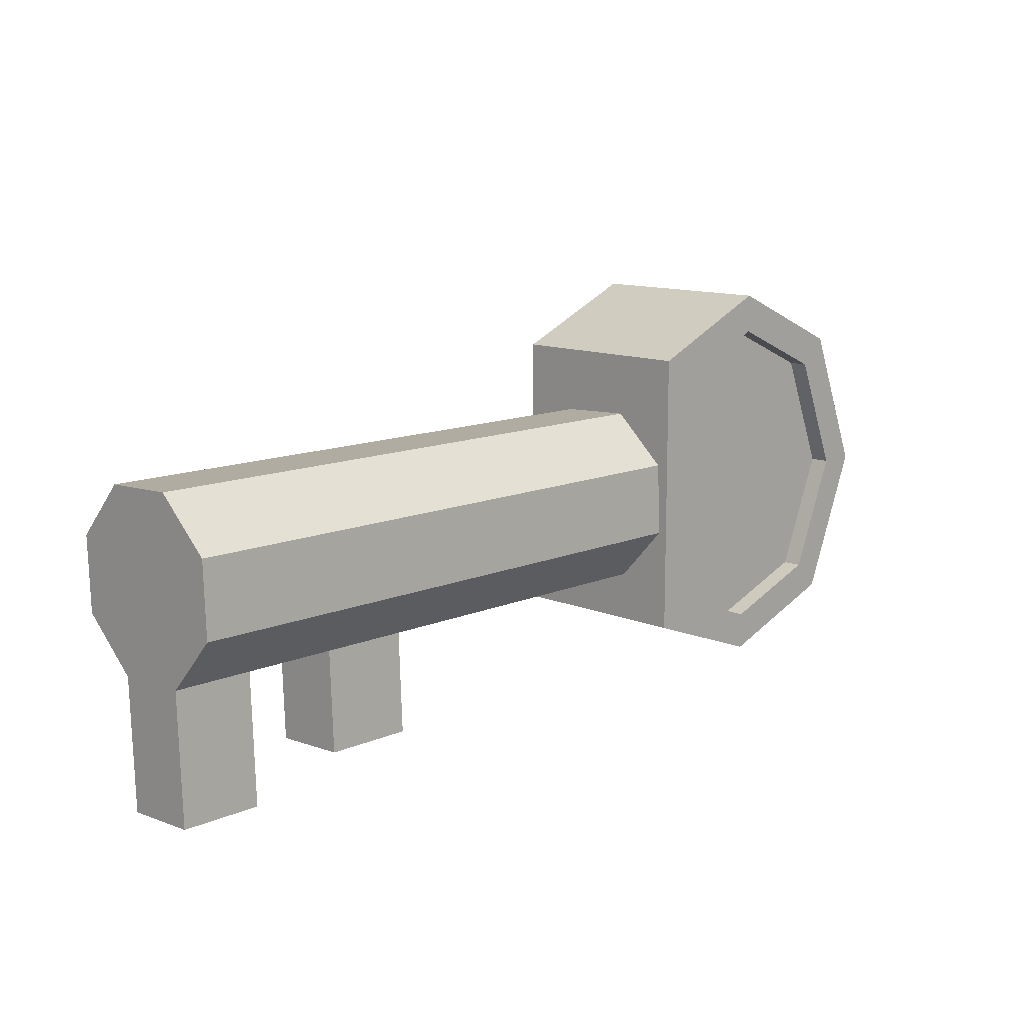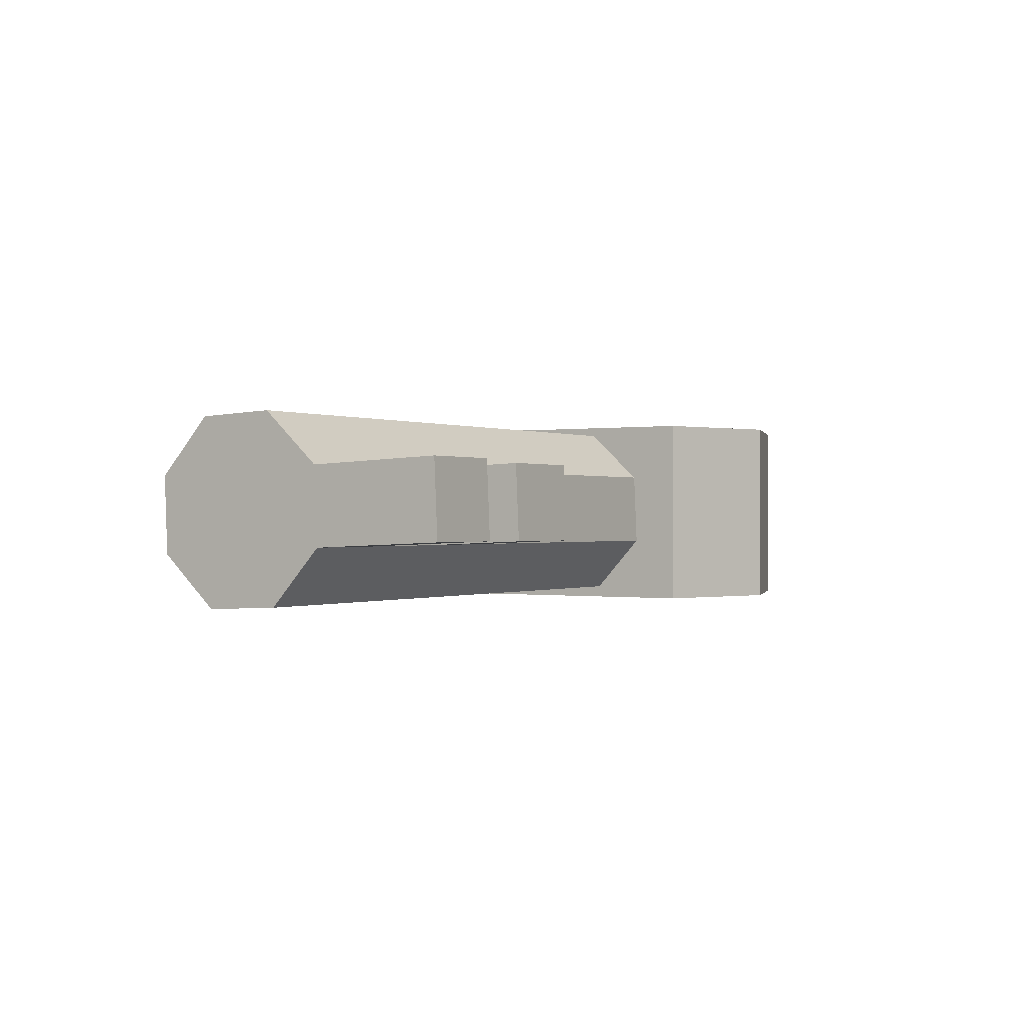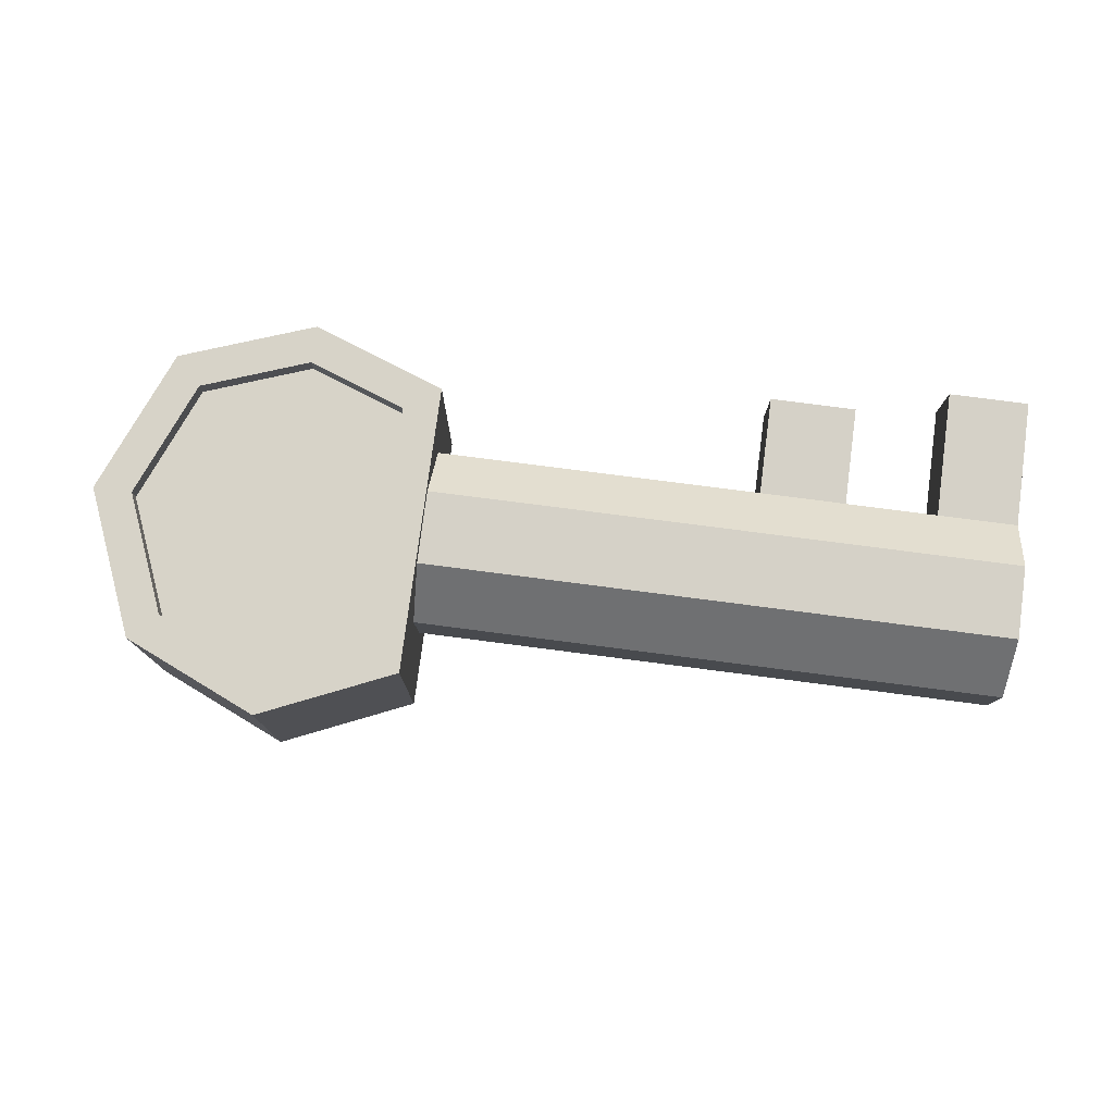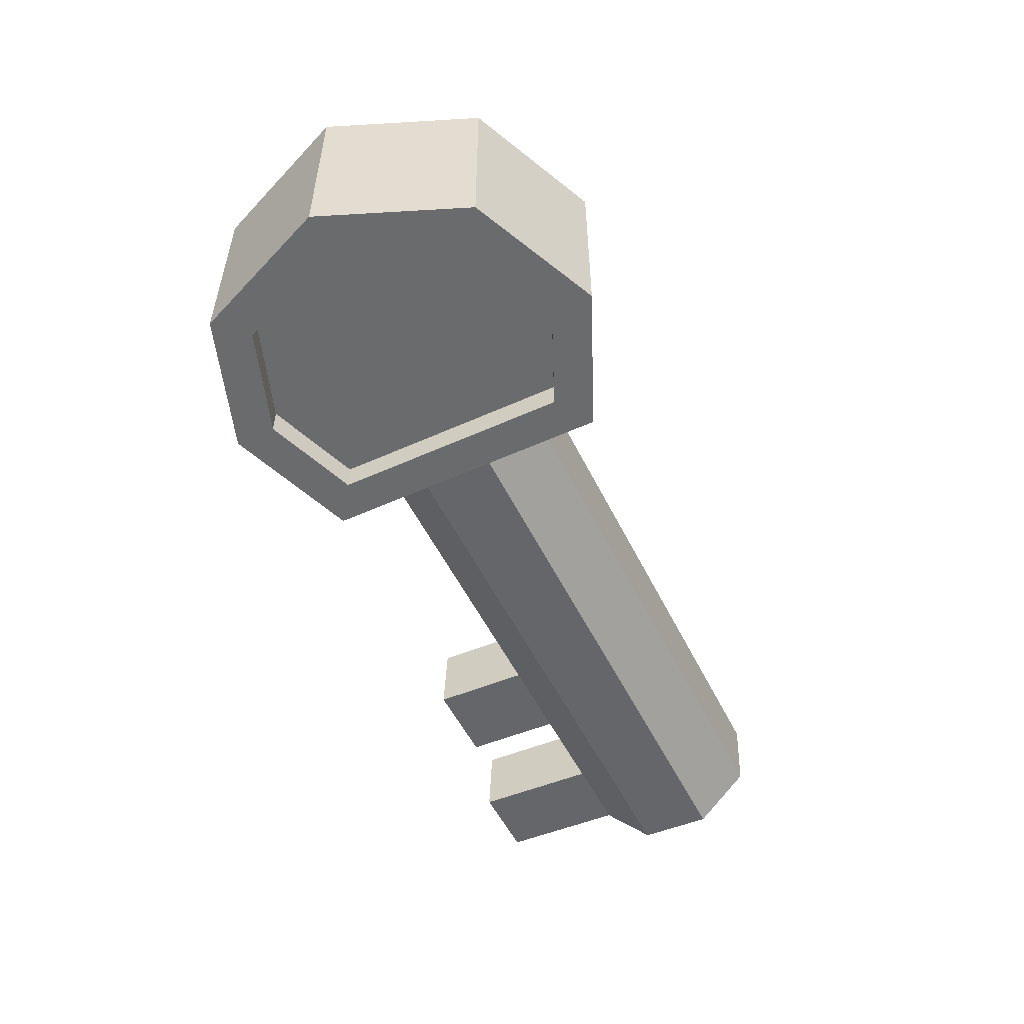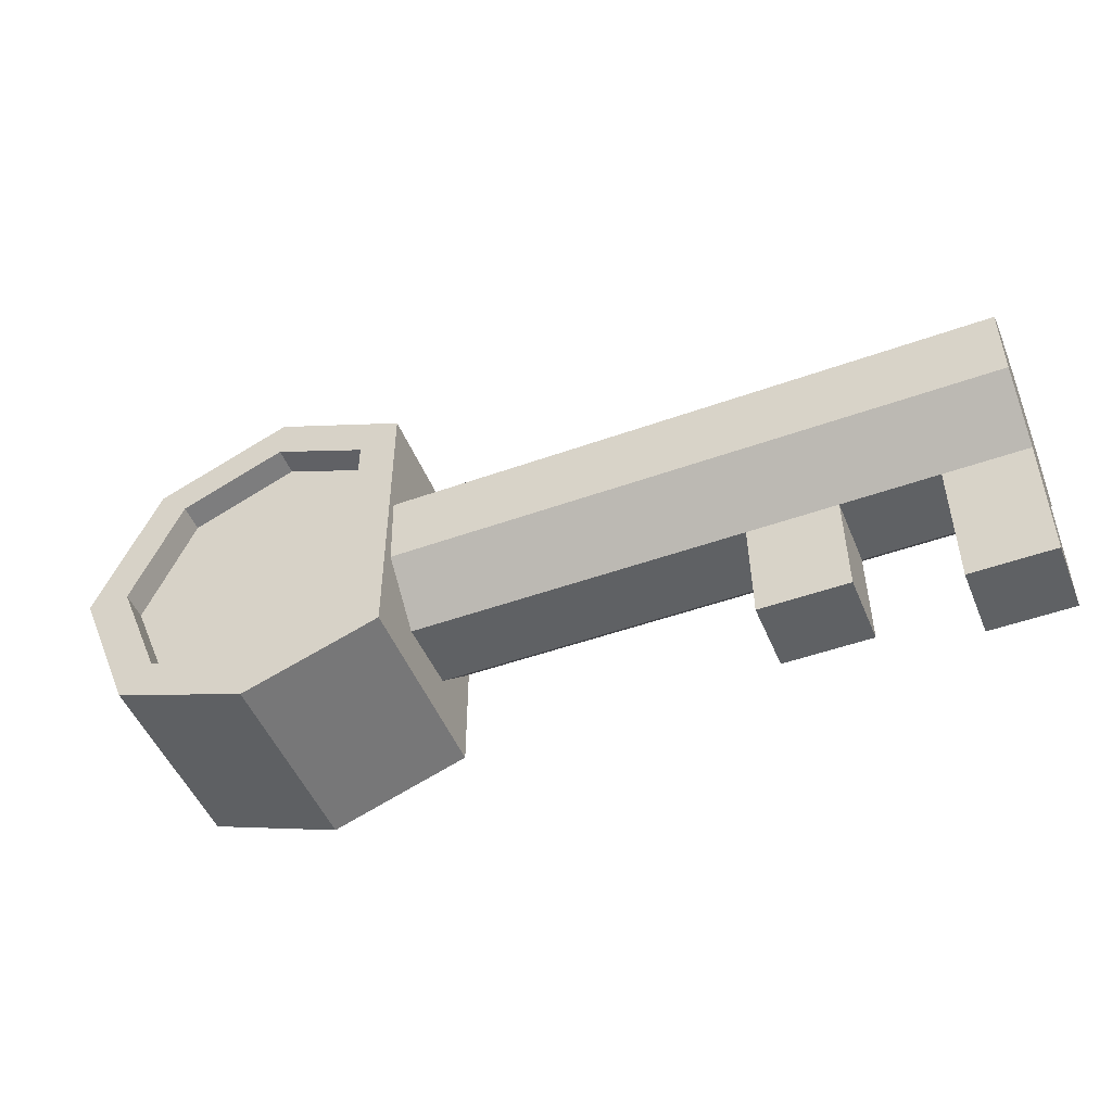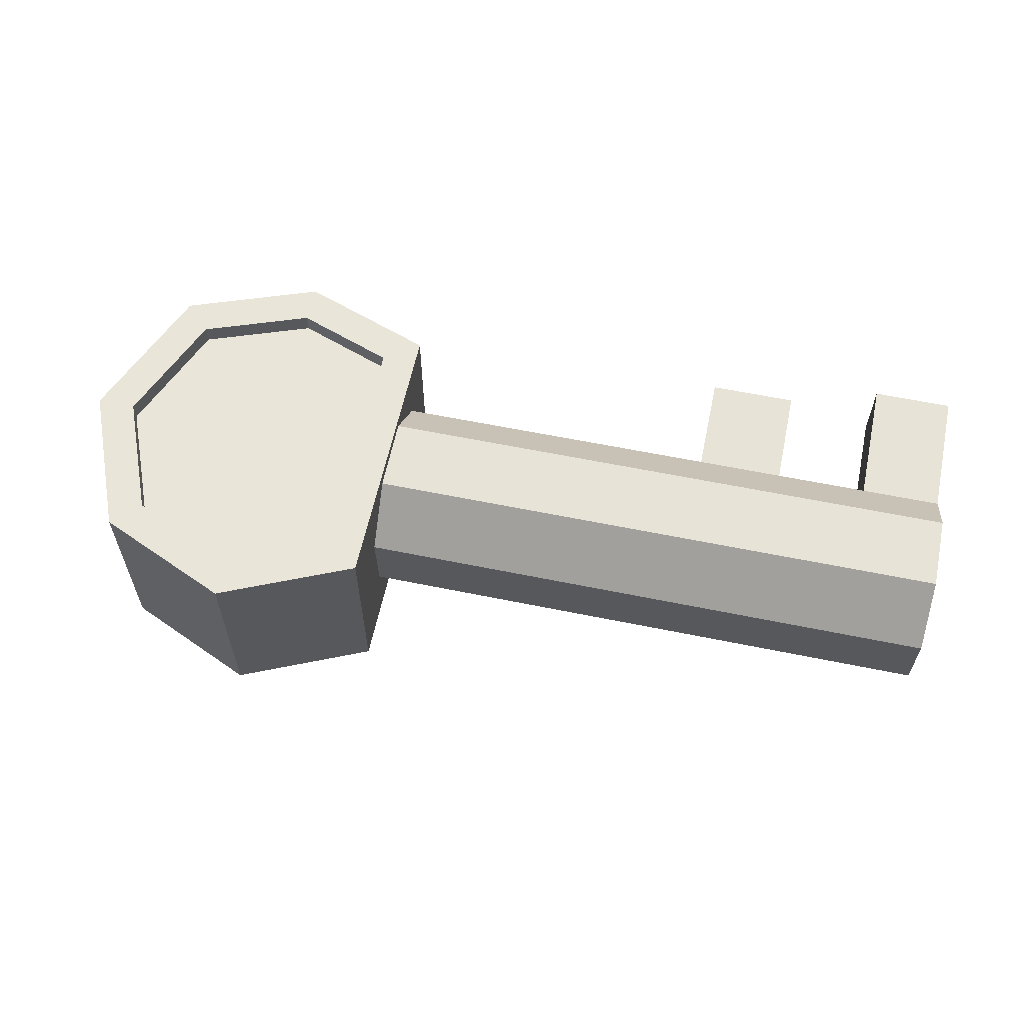
<metadata>
{"format":"obj","ext":"obj","renderer":"f3d","projection":"perspective","resolution":1024,"background":"white","views":[{"elev":12.2,"azim":-45.3,"up":"+Y"},{"elev":-0.2,"azim":-57.9,"up":"+Z"},{"elev":77.1,"azim":-172.6,"up":"+Z"},{"elev":-53.2,"azim":115.8,"up":"+Z"},{"elev":-49.1,"azim":-158.3,"up":"+Y"},{"elev":59.7,"azim":-168.1,"up":"+Z"}]}
</metadata>
<code>
o key_Cylinder.002
v -0.6989 4.426 -0.1348
v 0.242 4.426 -0.1348
v -0.6989 4.349 -0.05008
v 0.242 4.349 -0.05008
v -0.6989 4.354 0.06477
v 0.242 4.354 0.06477
v -0.6989 4.438 0.1424
v 0.242 4.438 0.1424
v -0.6989 4.553 0.1374
v 0.242 4.553 0.1374
v -0.6989 4.631 0.05266
v 0.242 4.631 0.05266
v -0.6989 4.626 -0.06218
v 0.242 4.626 -0.06218
v -0.6989 4.541 -0.1398
v 0.242 4.541 -0.1398
v -0.5712 4.426 -0.1348
v -0.5712 4.349 -0.05008
v -0.5712 4.354 0.06477
v -0.5712 4.438 0.1424
v -0.5712 4.553 0.1374
v -0.5712 4.631 0.05266
v -0.5712 4.626 -0.06218
v -0.5712 4.541 -0.1398
v -0.4239 4.426 -0.1348
v -0.4239 4.349 -0.05008
v -0.4239 4.354 0.06477
v -0.4239 4.438 0.1424
v -0.4239 4.553 0.1374
v -0.4239 4.631 0.05266
v -0.4239 4.626 -0.06218
v -0.4239 4.541 -0.1398
v -0.2864 4.426 -0.1348
v -0.2864 4.349 -0.05008
v -0.2864 4.354 0.06477
v -0.2864 4.438 0.1424
v -0.2864 4.553 0.1374
v -0.2864 4.631 0.05266
v -0.2864 4.626 -0.06218
v -0.2864 4.541 -0.1398
v -0.6989 4.148 -0.0413
v -0.6989 4.153 0.07355
v -0.5712 4.148 -0.0413
v -0.5712 4.153 0.07355
v -0.4239 4.192 -0.04324
v -0.4239 4.197 0.0716
v -0.2864 4.192 -0.04324
v -0.2864 4.197 0.0716
v 0.2899 4.315 0.1568
v 0.2899 4.694 0.1568
v 0.295 4.318 -0.1536
v 0.295 4.69 -0.1536
v 0.612 4.319 0.1568
v 0.6112 4.688 0.1568
v 0.6081 4.323 -0.1536
v 0.6072 4.684 -0.1536
v 0.1599 4.426 -0.1348
v 0.1599 4.349 -0.05008
v 0.1599 4.354 0.06477
v 0.1599 4.438 0.1424
v 0.1599 4.553 0.1374
v 0.1599 4.631 0.05266
v 0.1599 4.626 -0.06218
v 0.1599 4.541 -0.1398
v 0.4442 4.264 -0.1536
v 0.4442 4.756 -0.1536
v 0.4442 4.258 0.1568
v 0.4442 4.761 0.1568
v 0.2899 4.503 0.1568
v 0.295 4.503 -0.1536
v 0.6812 4.503 -0.1536
v 0.6866 4.503 0.1568
v 0.2338 4.503 0.1568
v 0.2338 4.73 0.1568
v 0.7472 4.503 0.1568
v 0.6545 4.275 0.1568
v 0.4442 4.199 0.1568
v 0.4442 4.823 0.1568
v 0.2338 4.275 0.1568
v 0.6545 4.73 0.1568
v 0.2899 4.315 0.126
v 0.2899 4.694 0.126
v 0.612 4.319 0.126
v 0.6112 4.688 0.126
v 0.4442 4.258 0.126
v 0.4442 4.761 0.126
v 0.2899 4.503 0.126
v 0.6866 4.503 0.126
v 0.2338 4.503 -0.1536
v 0.2338 4.275 -0.1536
v 0.4442 4.199 -0.1536
v 0.4442 4.823 -0.1536
v 0.6545 4.73 -0.1536
v 0.7472 4.503 -0.1536
v 0.6545 4.275 -0.1536
v 0.2338 4.73 -0.1536
v 0.295 4.318 -0.1099
v 0.295 4.69 -0.1099
v 0.6081 4.323 -0.1099
v 0.6072 4.684 -0.1099
v 0.4442 4.264 -0.1099
v 0.4442 4.756 -0.1099
v 0.295 4.503 -0.1099
v 0.6812 4.503 -0.1099
f 2 58 57
f 4 59 58
f 6 60 59
f 8 61 60
f 10 62 61
f 12 63 62
f 6 2 14
f 14 64 63
f 16 57 64
f 15 3 7
f 24 1 15
f 23 15 13
f 22 13 11
f 21 11 9
f 7 21 9
f 19 7 5
f 5 44 19
f 17 3 1
f 32 17 24
f 31 24 23
f 30 23 22
f 21 30 22
f 28 21 20
f 27 20 19
f 26 19 18
f 17 26 18
f 40 25 32
f 39 32 31
f 38 31 30
f 29 38 30
f 36 29 28
f 35 28 27
f 35 47 34
f 25 34 26
f 43 42 41
f 3 42 5
f 19 43 18
f 18 41 3
f 47 46 45
f 35 46 48
f 26 46 27
f 34 45 26
f 74 89 73
f 52 103 70
f 93 75 94
f 50 86 68
f 95 77 91
f 96 78 92
f 64 33 40
f 39 64 40
f 62 39 38
f 61 38 37
f 60 37 36
f 59 36 35
f 58 35 34
f 57 34 33
f 92 80 93
f 91 79 90
f 94 76 95
f 73 90 79
f 50 73 69
f 53 75 72
f 53 77 76
f 50 78 74
f 49 77 67
f 68 80 78
f 49 73 79
f 72 80 54
f 85 83 87
f 72 83 53
f 49 87 69
f 67 81 49
f 53 85 67
f 69 82 50
f 54 88 72
f 68 84 54
f 51 89 70
f 51 91 90
f 66 93 56
f 55 94 95
f 55 91 65
f 52 92 66
f 52 89 96
f 71 93 94
f 99 101 103
f 65 99 55
f 56 102 66
f 70 97 51
f 71 100 56
f 66 98 52
f 55 104 71
f 51 101 65
f 2 4 58
f 4 6 59
f 6 8 60
f 8 10 61
f 10 12 62
f 12 14 63
f 6 4 2
f 2 16 14
f 14 12 6
f 12 10 6
f 10 8 6
f 14 16 64
f 16 2 57
f 15 1 3
f 3 5 7
f 7 9 11
f 11 13 7
f 13 15 7
f 24 17 1
f 23 24 15
f 22 23 13
f 21 22 11
f 7 20 21
f 19 20 7
f 5 42 44
f 17 18 3
f 32 25 17
f 31 32 24
f 30 31 23
f 21 29 30
f 28 29 21
f 27 28 20
f 26 27 19
f 17 25 26
f 40 33 25
f 39 40 32
f 38 39 31
f 29 37 38
f 36 37 29
f 35 36 28
f 35 48 47
f 25 33 34
f 43 44 42
f 3 41 42
f 19 44 43
f 18 43 41
f 47 48 46
f 35 27 46
f 26 45 46
f 34 47 45
f 74 96 89
f 52 98 103
f 93 80 75
f 50 82 86
f 95 76 77
f 96 74 78
f 64 57 33
f 39 63 64
f 62 63 39
f 61 62 38
f 60 61 37
f 59 60 36
f 58 59 35
f 57 58 34
f 92 78 80
f 91 77 79
f 94 75 76
f 73 89 90
f 50 74 73
f 53 76 75
f 53 67 77
f 50 68 78
f 49 79 77
f 68 54 80
f 49 69 73
f 72 75 80
f 83 88 87
f 88 84 87
f 84 86 87
f 86 82 87
f 87 81 85
f 72 88 83
f 49 81 87
f 67 85 81
f 53 83 85
f 69 87 82
f 54 84 88
f 68 86 84
f 51 90 89
f 51 65 91
f 66 92 93
f 55 71 94
f 55 95 91
f 52 96 92
f 52 70 89
f 71 56 93
f 97 103 101
f 103 98 102
f 100 103 102
f 100 104 103
f 104 99 103
f 65 101 99
f 56 100 102
f 70 103 97
f 71 104 100
f 66 102 98
f 55 99 104
f 51 97 101

</code>
